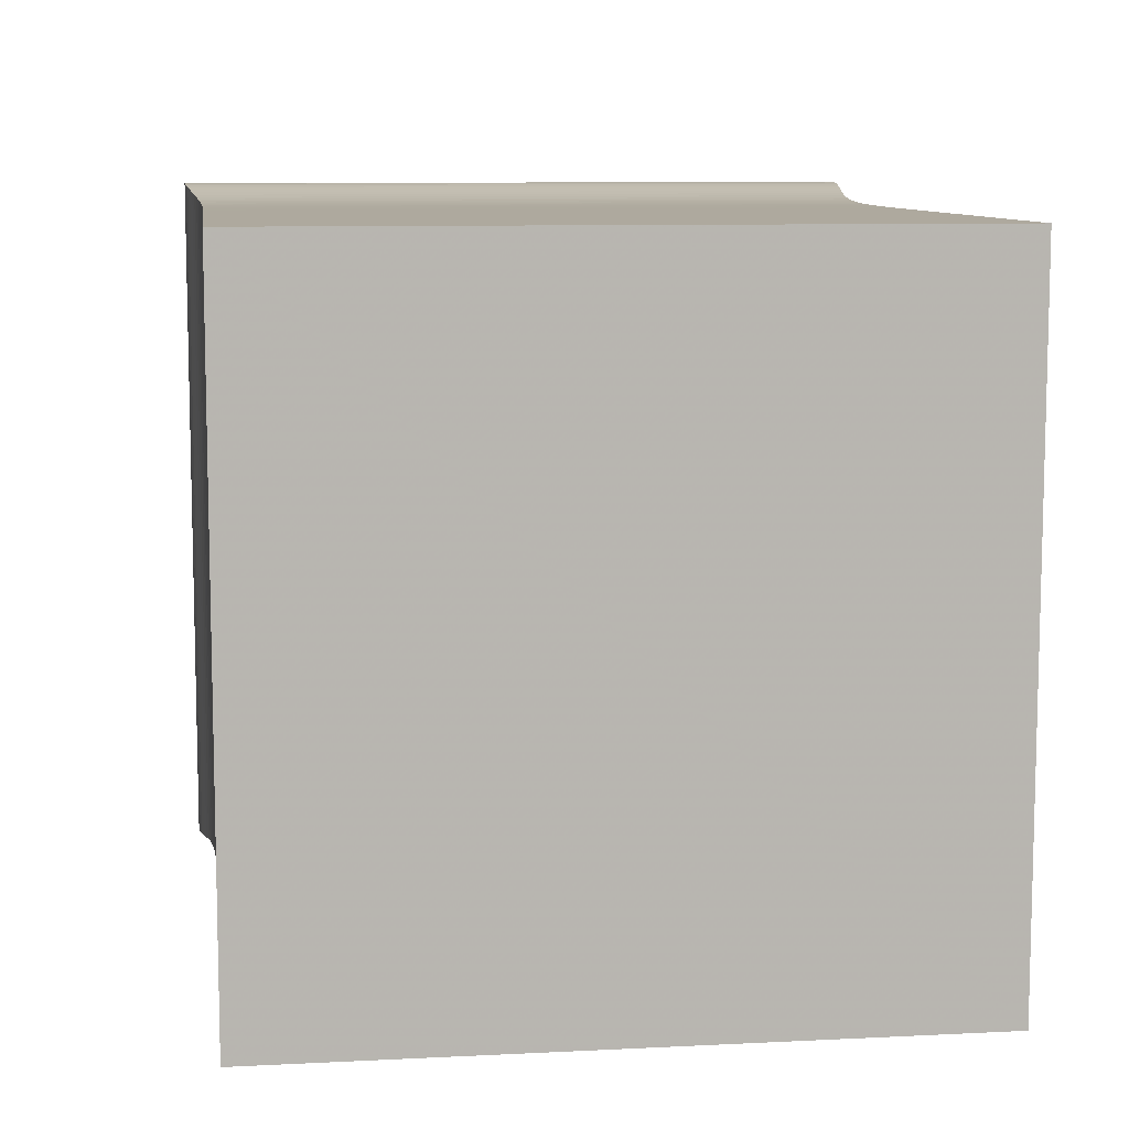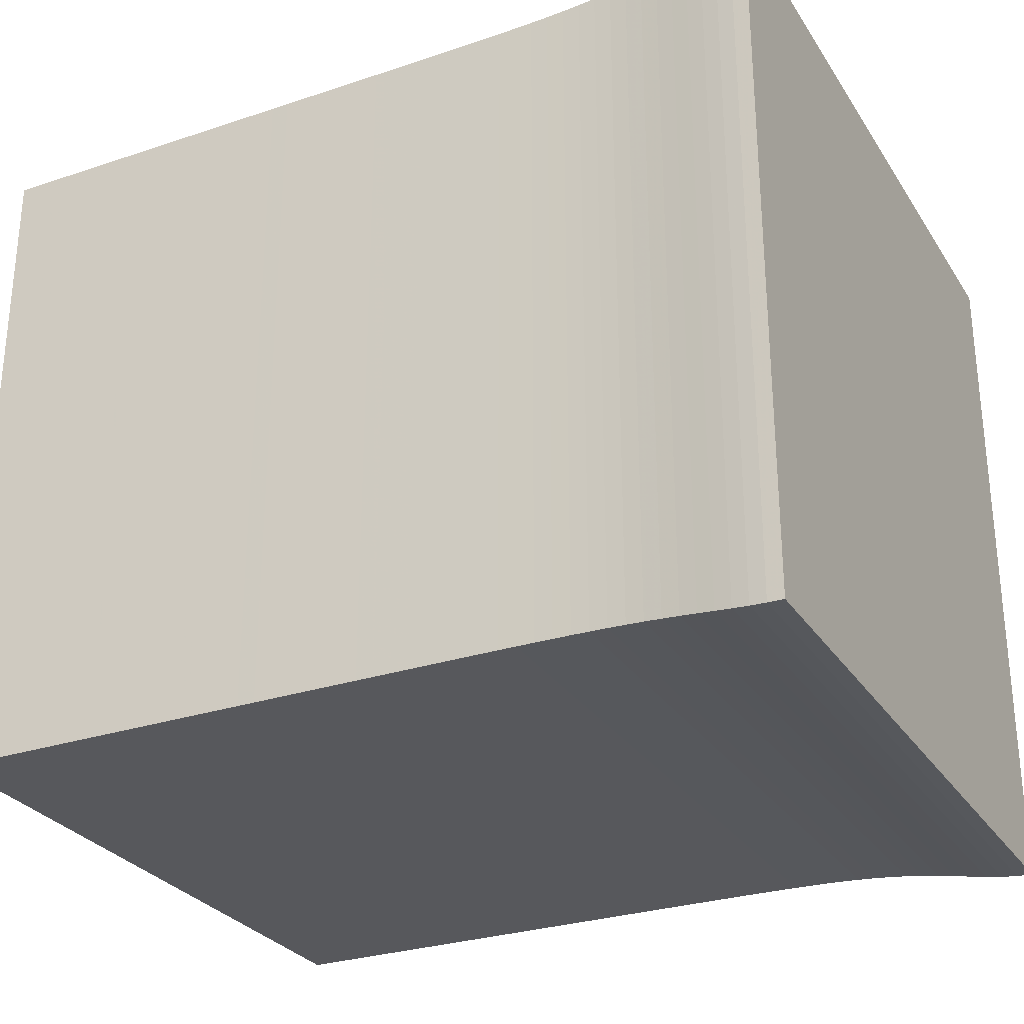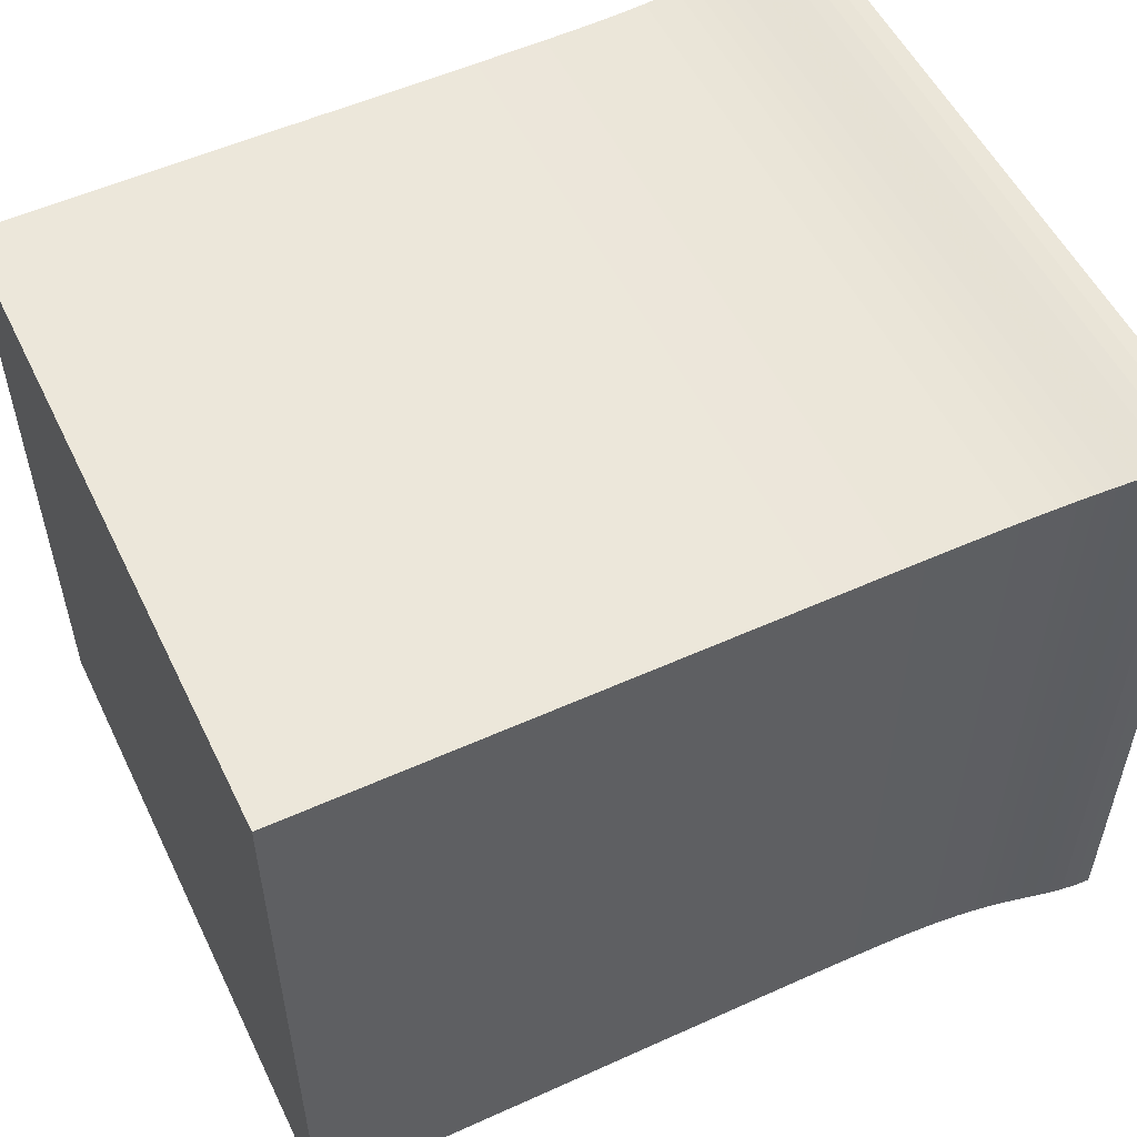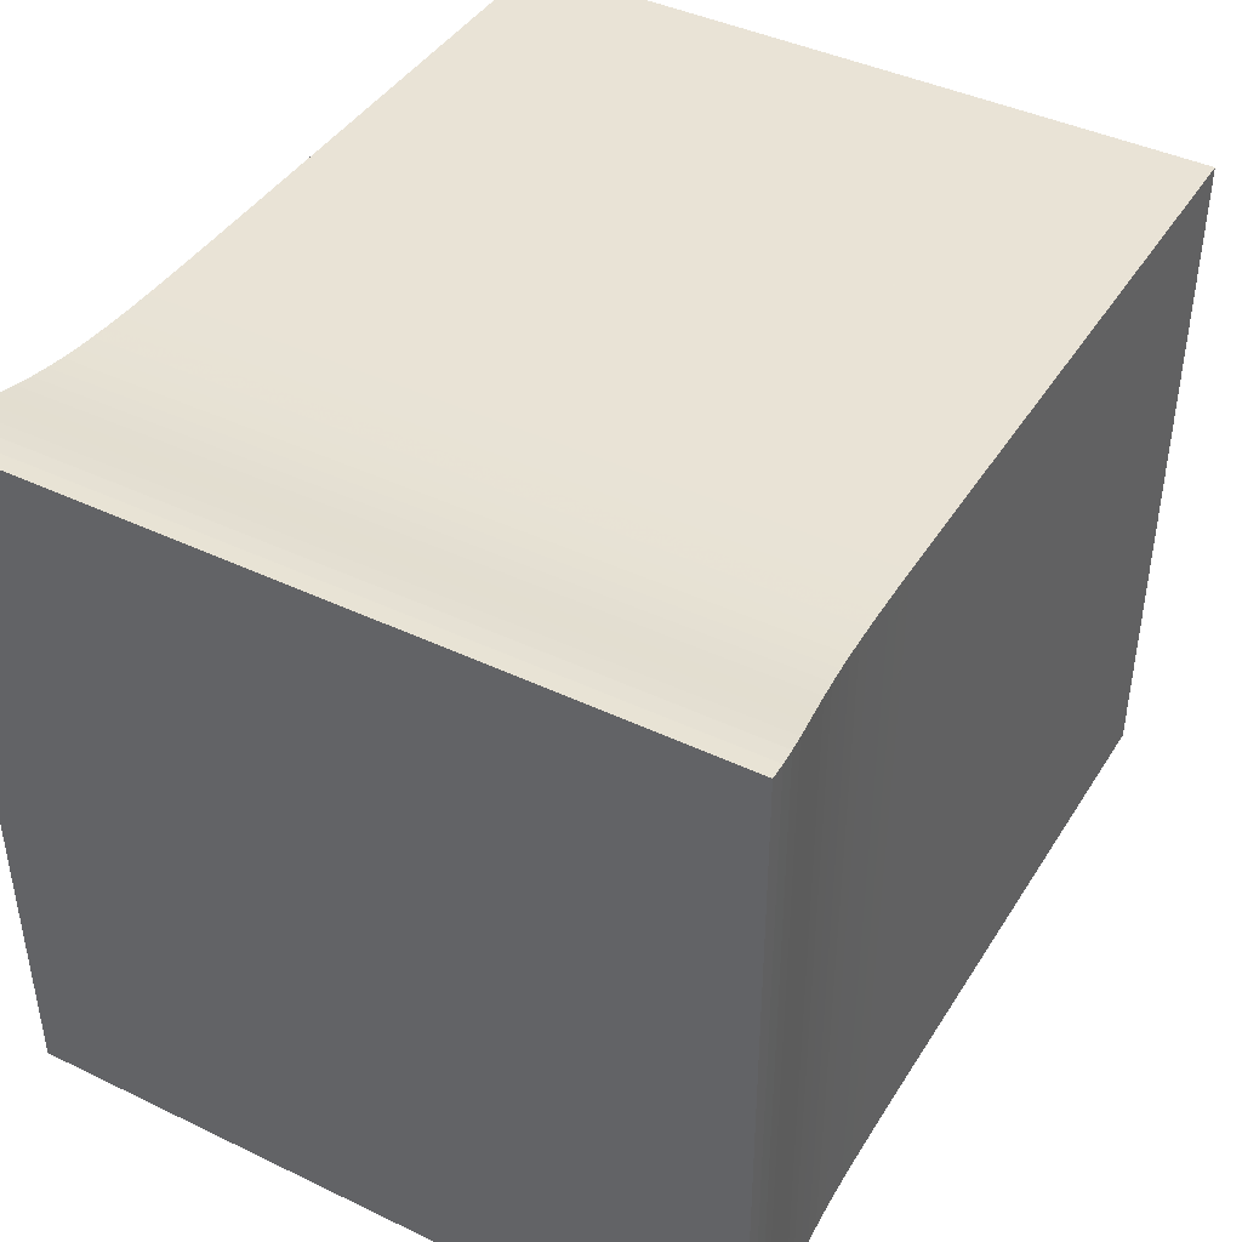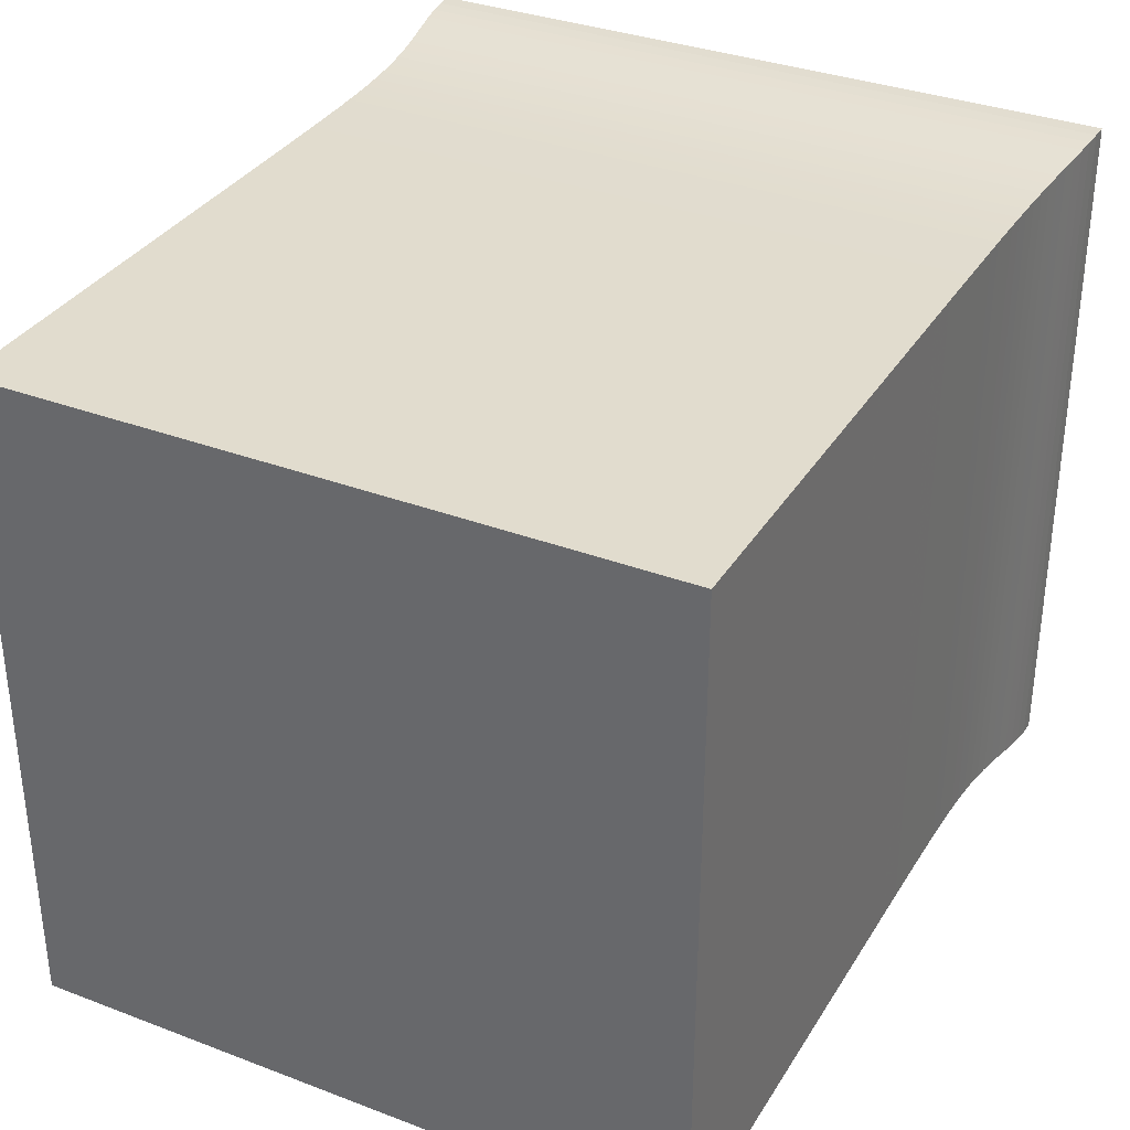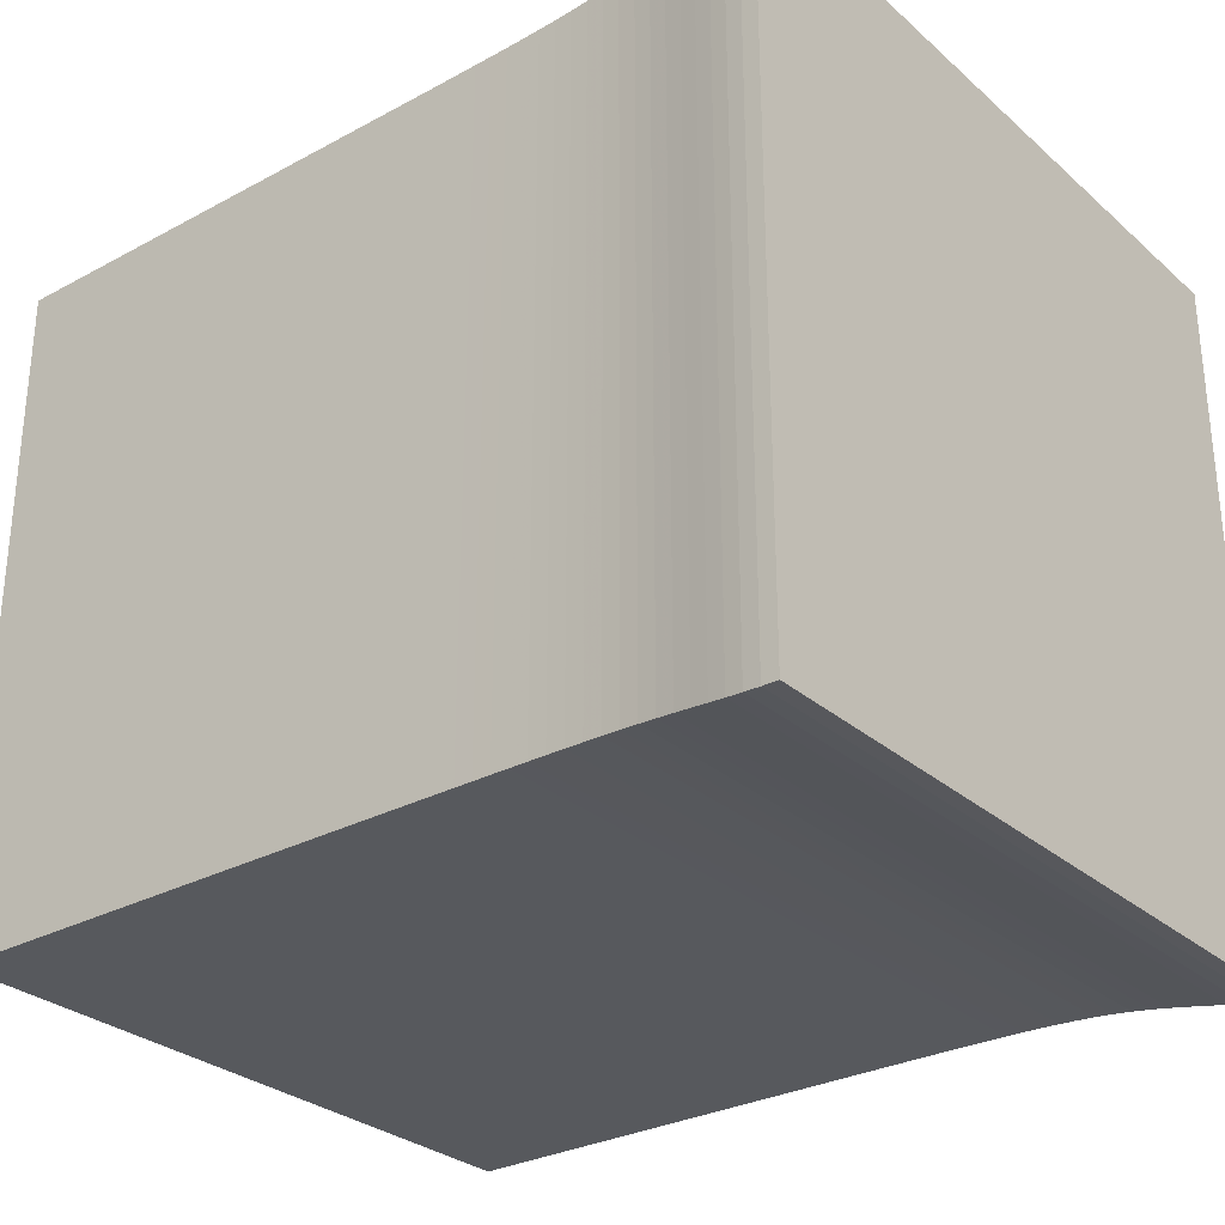
<metadata>
{"format":"obj","ext":"obj","renderer":"f3d","projection":"perspective","resolution":1024,"background":"white","views":[{"elev":9.1,"azim":82.4,"up":"+Y"},{"elev":-28.6,"azim":-153.4,"up":"+Y"},{"elev":54.0,"azim":154.3,"up":"+Z"},{"elev":42.3,"azim":-60.2,"up":"+Y"},{"elev":34.0,"azim":117.2,"up":"+Y"},{"elev":-29.4,"azim":-141.6,"up":"+Y"}]}
</metadata>
<code>
v 0 0.2353 0.2353
v 0 0.2353 -0.2353
v 0 -0.2353 -0.2353
v 0 -0.2353 0.2353
v 0.01032 0.235 0.235
v 0.01032 0.235 -0.235
v 0.01032 -0.235 -0.235
v 0.01032 -0.235 0.235
v 0.02069 0.2342 0.2342
v 0.02069 0.2342 -0.2342
v 0.02069 -0.2342 -0.2342
v 0.02069 -0.2342 0.2342
v 0.03116 0.2329 0.2329
v 0.03116 0.2329 -0.2329
v 0.03116 -0.2329 -0.2329
v 0.03116 -0.2329 0.2329
v 0.04175 0.2315 0.2315
v 0.04175 0.2315 -0.2315
v 0.04175 -0.2315 -0.2315
v 0.04175 -0.2315 0.2315
v 0.05249 0.2299 0.2299
v 0.05249 0.2299 -0.2299
v 0.05249 -0.2299 -0.2299
v 0.05249 -0.2299 0.2299
v 0.06338 0.2284 0.2284
v 0.06338 0.2284 -0.2284
v 0.06338 -0.2284 -0.2284
v 0.06338 -0.2284 0.2284
v 0.0744 0.227 0.227
v 0.0744 0.227 -0.227
v 0.0744 -0.227 -0.227
v 0.0744 -0.227 0.227
v 0.08555 0.2259 0.2259
v 0.08555 0.2259 -0.2259
v 0.08555 -0.2259 -0.2259
v 0.08555 -0.2259 0.2259
v 0.09681 0.2249 0.2249
v 0.09681 0.2249 -0.2249
v 0.09681 -0.2249 -0.2249
v 0.09681 -0.2249 0.2249
v 0.1081 0.2242 0.2242
v 0.1081 0.2242 -0.2242
v 0.1081 -0.2242 -0.2242
v 0.1081 -0.2242 0.2242
v 0.1195 0.2237 0.2237
v 0.1195 0.2237 -0.2237
v 0.1195 -0.2237 -0.2237
v 0.1195 -0.2237 0.2237
v 0.131 0.2232 0.2232
v 0.131 0.2232 -0.2232
v 0.131 -0.2232 -0.2232
v 0.131 -0.2232 0.2232
v 0.1425 0.2229 0.2229
v 0.1425 0.2229 -0.2229
v 0.1425 -0.2229 -0.2229
v 0.1425 -0.2229 0.2229
v 0.154 0.2227 0.2227
v 0.154 0.2227 -0.2227
v 0.154 -0.2227 -0.2227
v 0.154 -0.2227 0.2227
v 0.1655 0.2226 0.2226
v 0.1655 0.2226 -0.2226
v 0.1655 -0.2226 -0.2226
v 0.1655 -0.2226 0.2226
v 0.1771 0.2225 0.2225
v 0.1771 0.2225 -0.2225
v 0.1771 -0.2225 -0.2225
v 0.1771 -0.2225 0.2225
v 0.1886 0.2224 0.2224
v 0.1886 0.2224 -0.2224
v 0.1886 -0.2224 -0.2224
v 0.1886 -0.2224 0.2224
v 0.2002 0.2223 0.2223
v 0.2002 0.2223 -0.2223
v 0.2002 -0.2223 -0.2223
v 0.2002 -0.2223 0.2223
v 0.2117 0.2223 0.2223
v 0.2117 0.2223 -0.2223
v 0.2117 -0.2223 -0.2223
v 0.2117 -0.2223 0.2223
v 0.2233 0.2223 0.2223
v 0.2233 0.2223 -0.2223
v 0.2233 -0.2223 -0.2223
v 0.2233 -0.2223 0.2223
v 0.2349 0.2222 0.2222
v 0.2349 0.2222 -0.2222
v 0.2349 -0.2222 -0.2222
v 0.2349 -0.2222 0.2222
v 0.2464 0.2222 0.2222
v 0.2464 0.2222 -0.2222
v 0.2464 -0.2222 -0.2222
v 0.2464 -0.2222 0.2222
v 0.258 0.2222 0.2222
v 0.258 0.2222 -0.2222
v 0.258 -0.2222 -0.2222
v 0.258 -0.2222 0.2222
v 0.2696 0.2222 0.2222
v 0.2696 0.2222 -0.2222
v 0.2696 -0.2222 -0.2222
v 0.2696 -0.2222 0.2222
v 0.2811 0.2222 0.2222
v 0.2811 0.2222 -0.2222
v 0.2811 -0.2222 -0.2222
v 0.2811 -0.2222 0.2222
v 0.2927 0.2222 0.2222
v 0.2927 0.2222 -0.2222
v 0.2927 -0.2222 -0.2222
v 0.2927 -0.2222 0.2222
v 0.3043 0.2222 0.2222
v 0.3043 0.2222 -0.2222
v 0.3043 -0.2222 -0.2222
v 0.3043 -0.2222 0.2222
v 0.3159 0.2222 0.2222
v 0.3159 0.2222 -0.2222
v 0.3159 -0.2222 -0.2222
v 0.3159 -0.2222 0.2222
v 0.3274 0.2222 0.2222
v 0.3274 0.2222 -0.2222
v 0.3274 -0.2222 -0.2222
v 0.3274 -0.2222 0.2222
v 0.339 0.2222 0.2222
v 0.339 0.2222 -0.2222
v 0.339 -0.2222 -0.2222
v 0.339 -0.2222 0.2222
v 0.3506 0.2222 0.2222
v 0.3506 0.2222 -0.2222
v 0.3506 -0.2222 -0.2222
v 0.3506 -0.2222 0.2222
v 0.3622 0.2222 0.2222
v 0.3622 0.2222 -0.2222
v 0.3622 -0.2222 -0.2222
v 0.3622 -0.2222 0.2222
v 0.3737 0.2222 0.2222
v 0.3737 0.2222 -0.2222
v 0.3737 -0.2222 -0.2222
v 0.3737 -0.2222 0.2222
v 0.3853 0.2222 0.2222
v 0.3853 0.2222 -0.2222
v 0.3853 -0.2222 -0.2222
v 0.3853 -0.2222 0.2222
v 0.3969 0.2222 0.2222
v 0.3969 0.2222 -0.2222
v 0.3969 -0.2222 -0.2222
v 0.3969 -0.2222 0.2222
v 0.4084 0.2222 0.2222
v 0.4084 0.2222 -0.2222
v 0.4084 -0.2222 -0.2222
v 0.4084 -0.2222 0.2222
v 0.42 0.2222 0.2222
v 0.42 0.2222 -0.2222
v 0.42 -0.2222 -0.2222
v 0.42 -0.2222 0.2222
v 0.4316 0.2222 0.2222
v 0.4316 0.2222 -0.2222
v 0.4316 -0.2222 -0.2222
v 0.4316 -0.2222 0.2222
v 0.4432 0.2222 0.2222
v 0.4432 0.2222 -0.2222
v 0.4432 -0.2222 -0.2222
v 0.4432 -0.2222 0.2222
v 0.4547 0.2222 0.2222
v 0.4547 0.2222 -0.2222
v 0.4547 -0.2222 -0.2222
v 0.4547 -0.2222 0.2222
v 0.4663 0.2222 0.2222
v 0.4663 0.2222 -0.2222
v 0.4663 -0.2222 -0.2222
v 0.4663 -0.2222 0.2222
v 0.4779 0.2222 0.2222
v 0.4779 0.2222 -0.2222
v 0.4779 -0.2222 -0.2222
v 0.4779 -0.2222 0.2222
v 0.4895 0.2222 0.2222
v 0.4895 0.2222 -0.2222
v 0.4895 -0.2222 -0.2222
v 0.4895 -0.2222 0.2222
v 0.501 0.2222 0.2222
v 0.501 0.2222 -0.2222
v 0.501 -0.2222 -0.2222
v 0.501 -0.2222 0.2222
v 0.5126 0.2222 0.2222
v 0.5126 0.2222 -0.2222
v 0.5126 -0.2222 -0.2222
v 0.5126 -0.2222 0.2222
v 0.5242 0.2222 0.2222
v 0.5242 0.2222 -0.2222
v 0.5242 -0.2222 -0.2222
v 0.5242 -0.2222 0.2222
v 0.5358 0.2222 0.2222
v 0.5358 0.2222 -0.2222
v 0.5358 -0.2222 -0.2222
v 0.5358 -0.2222 0.2222
v 0.5473 0.2222 0.2222
v 0.5473 0.2222 -0.2222
v 0.5473 -0.2222 -0.2222
v 0.5473 -0.2222 0.2222
v 0.5589 0.2222 0.2222
v 0.5589 0.2222 -0.2222
v 0.5589 -0.2222 -0.2222
v 0.5589 -0.2222 0.2222
f 1 2 3
f 1 3 4
f 1 5 6
f 5 9 10
f 9 13 14
f 13 17 18
f 17 21 22
f 21 25 26
f 25 29 30
f 29 33 34
f 33 37 38
f 37 41 42
f 41 45 46
f 45 49 50
f 49 53 54
f 53 57 58
f 57 61 62
f 61 65 66
f 65 69 70
f 69 73 74
f 73 77 78
f 77 81 82
f 81 85 86
f 85 89 90
f 89 93 94
f 93 97 98
f 97 101 102
f 101 105 106
f 105 109 110
f 109 113 114
f 113 117 118
f 117 121 122
f 121 125 126
f 125 129 130
f 129 133 134
f 133 137 138
f 137 141 142
f 141 145 146
f 145 149 150
f 149 153 154
f 153 157 158
f 157 161 162
f 161 165 166
f 165 169 170
f 169 173 174
f 173 177 178
f 177 181 182
f 181 185 186
f 185 189 190
f 189 193 194
f 193 197 198
f 1 2 6
f 5 6 10
f 9 10 14
f 13 14 18
f 17 18 22
f 21 22 26
f 25 26 30
f 29 30 34
f 33 34 38
f 37 38 42
f 41 42 46
f 45 46 50
f 49 50 54
f 53 54 58
f 57 58 62
f 61 62 66
f 65 66 70
f 69 70 74
f 73 74 78
f 77 78 82
f 81 82 86
f 85 86 90
f 89 90 94
f 93 94 98
f 97 98 102
f 101 102 106
f 105 106 110
f 109 110 114
f 113 114 118
f 117 118 122
f 121 122 126
f 125 126 130
f 129 130 134
f 133 134 138
f 137 138 142
f 141 142 146
f 145 146 150
f 149 150 154
f 153 154 158
f 157 158 162
f 161 162 166
f 165 166 170
f 169 170 174
f 173 174 178
f 177 178 182
f 181 182 186
f 185 186 190
f 189 190 194
f 193 194 198
f 6 7 3
f 10 11 7
f 14 15 11
f 18 19 15
f 22 23 19
f 26 27 23
f 30 31 27
f 34 35 31
f 38 39 35
f 42 43 39
f 46 47 43
f 50 51 47
f 54 55 51
f 58 59 55
f 62 63 59
f 66 67 63
f 70 71 67
f 74 75 71
f 78 79 75
f 82 83 79
f 86 87 83
f 90 91 87
f 94 95 91
f 98 99 95
f 102 103 99
f 106 107 103
f 110 111 107
f 114 115 111
f 118 119 115
f 122 123 119
f 126 127 123
f 130 131 127
f 134 135 131
f 138 139 135
f 142 143 139
f 146 147 143
f 150 151 147
f 154 155 151
f 158 159 155
f 162 163 159
f 166 167 163
f 170 171 167
f 174 175 171
f 178 179 175
f 182 183 179
f 186 187 183
f 190 191 187
f 194 195 191
f 198 199 195
f 6 2 3
f 10 6 7
f 14 10 11
f 18 14 15
f 22 18 19
f 26 22 23
f 30 26 27
f 34 30 31
f 38 34 35
f 42 38 39
f 46 42 43
f 50 46 47
f 54 50 51
f 58 54 55
f 62 58 59
f 66 62 63
f 70 66 67
f 74 70 71
f 78 74 75
f 82 78 79
f 86 82 83
f 90 86 87
f 94 90 91
f 98 94 95
f 102 98 99
f 106 102 103
f 110 106 107
f 114 110 111
f 118 114 115
f 122 118 119
f 126 122 123
f 130 126 127
f 134 130 131
f 138 134 135
f 142 138 139
f 146 142 143
f 150 146 147
f 154 150 151
f 158 154 155
f 162 158 159
f 166 162 163
f 170 166 167
f 174 170 171
f 178 174 175
f 182 178 179
f 186 182 183
f 190 186 187
f 194 190 191
f 198 194 195
f 3 8 7
f 7 12 11
f 11 16 15
f 15 20 19
f 19 24 23
f 23 28 27
f 27 32 31
f 31 36 35
f 35 40 39
f 39 44 43
f 43 48 47
f 47 52 51
f 51 56 55
f 55 60 59
f 59 64 63
f 63 68 67
f 67 72 71
f 71 76 75
f 75 80 79
f 79 84 83
f 83 88 87
f 87 92 91
f 91 96 95
f 95 100 99
f 99 104 103
f 103 108 107
f 107 112 111
f 111 116 115
f 115 120 119
f 119 124 123
f 123 128 127
f 127 132 131
f 131 136 135
f 135 140 139
f 139 144 143
f 143 148 147
f 147 152 151
f 151 156 155
f 155 160 159
f 159 164 163
f 163 168 167
f 167 172 171
f 171 176 175
f 175 180 179
f 179 184 183
f 183 188 187
f 187 192 191
f 191 196 195
f 195 200 199
f 3 8 4
f 7 12 8
f 11 16 12
f 15 20 16
f 19 24 20
f 23 28 24
f 27 32 28
f 31 36 32
f 35 40 36
f 39 44 40
f 43 48 44
f 47 52 48
f 51 56 52
f 55 60 56
f 59 64 60
f 63 68 64
f 67 72 68
f 71 76 72
f 75 80 76
f 79 84 80
f 83 88 84
f 87 92 88
f 91 96 92
f 95 100 96
f 99 104 100
f 103 108 104
f 107 112 108
f 111 116 112
f 115 120 116
f 119 124 120
f 123 128 124
f 127 132 128
f 131 136 132
f 135 140 136
f 139 144 140
f 143 148 144
f 147 152 148
f 151 156 152
f 155 160 156
f 159 164 160
f 163 168 164
f 167 172 168
f 171 176 172
f 175 180 176
f 179 184 180
f 183 188 184
f 187 192 188
f 191 196 192
f 195 200 196
f 8 1 4
f 12 5 8
f 16 9 12
f 20 13 16
f 24 17 20
f 28 21 24
f 32 25 28
f 36 29 32
f 40 33 36
f 44 37 40
f 48 41 44
f 52 45 48
f 56 49 52
f 60 53 56
f 64 57 60
f 68 61 64
f 72 65 68
f 76 69 72
f 80 73 76
f 84 77 80
f 88 81 84
f 92 85 88
f 96 89 92
f 100 93 96
f 104 97 100
f 108 101 104
f 112 105 108
f 116 109 112
f 120 113 116
f 124 117 120
f 128 121 124
f 132 125 128
f 136 129 132
f 140 133 136
f 144 137 140
f 148 141 144
f 152 145 148
f 156 149 152
f 160 153 156
f 164 157 160
f 168 161 164
f 172 165 168
f 176 169 172
f 180 173 176
f 184 177 180
f 188 181 184
f 192 185 188
f 196 189 192
f 200 193 196
f 8 1 5
f 12 5 9
f 16 9 13
f 20 13 17
f 24 17 21
f 28 21 25
f 32 25 29
f 36 29 33
f 40 33 37
f 44 37 41
f 48 41 45
f 52 45 49
f 56 49 53
f 60 53 57
f 64 57 61
f 68 61 65
f 72 65 69
f 76 69 73
f 80 73 77
f 84 77 81
f 88 81 85
f 92 85 89
f 96 89 93
f 100 93 97
f 104 97 101
f 108 101 105
f 112 105 109
f 116 109 113
f 120 113 117
f 124 117 121
f 128 121 125
f 132 125 129
f 136 129 133
f 140 133 137
f 144 137 141
f 148 141 145
f 152 145 149
f 156 149 153
f 160 153 157
f 164 157 161
f 168 161 165
f 172 165 169
f 176 169 173
f 180 173 177
f 184 177 181
f 188 181 185
f 192 185 189
f 196 189 193
f 200 193 197
f 197 199 200
f 197 199 198

</code>
